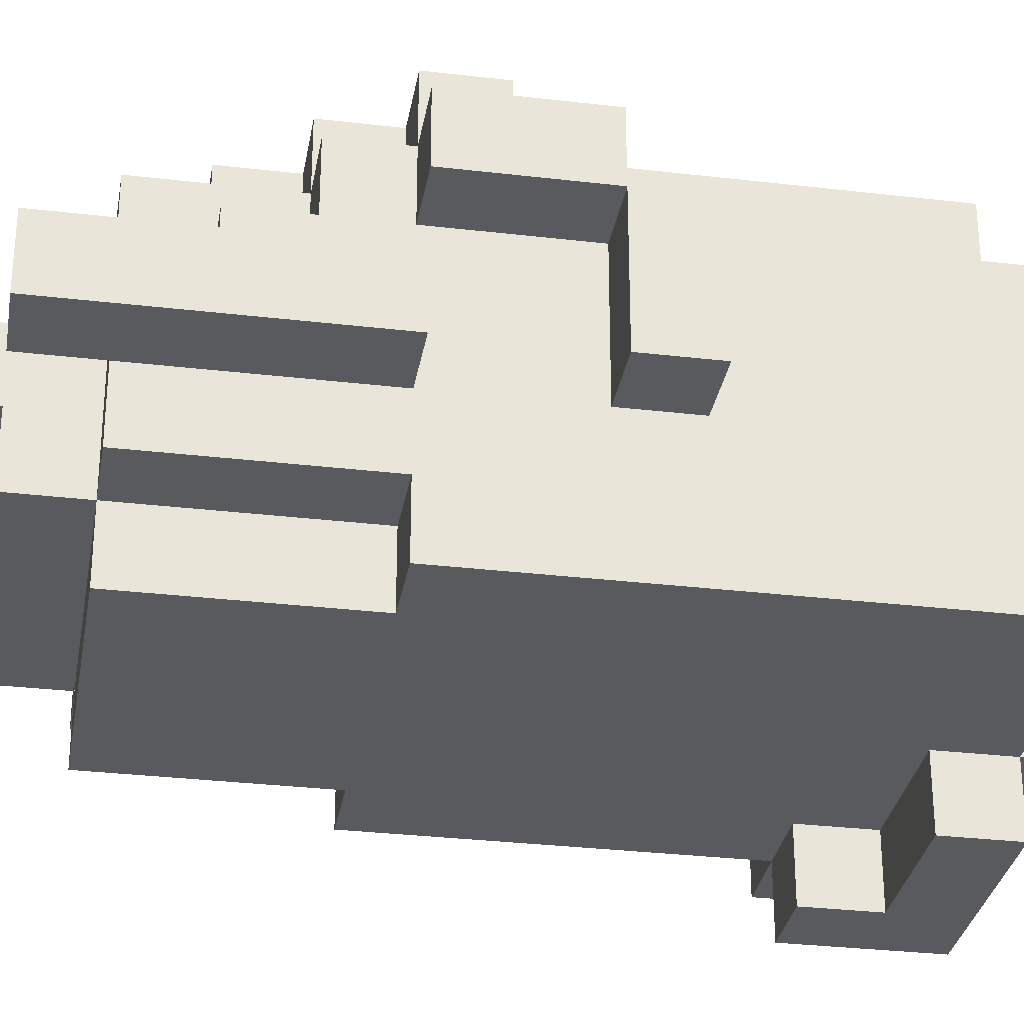
<metadata>
{"format":"obj","ext":"obj","renderer":"f3d","projection":"perspective","resolution":1024,"background":"white","views":[{"elev":-31.0,"azim":80.4,"up":"+Z"}]}
</metadata>
<code>
v -4 2 0.5
v -4 2 -0.5
v -4 3 0.5
v -4 3 -0.5
v -4 6 2.5
v -4 6 1.5
v -4 6 0.5
v -4 6 -0.5
v -4 8 2.5
v -4 8 1.5
v -4 8 0.5
v -4 8 -0.5
v -4 9 1.5
v -4 9 0.5
v -4 9 -0.5
v -4 11 1.5
v -4 11 -2.5
v -4 12 0.5
v -4 12 -2.5
v -4 13 1.5
v -4 13 0.5
v -3 3 -0.5
v -3 3 -1.5
v -3 4 1.5
v -3 4 0.5
v -3 5 2.5
v -3 5 1.5
v -3 6 3.5
v -3 6 2.5
v -3 6 1.5
v -3 6 0.5
v -3 6 -0.5
v -3 6 -1.5
v -3 6 -2.5
v -3 7 3.5
v -3 7 2.5
v -3 7 1.5
v -3 7 -0.5
v -3 7 -2.5
v -3 8 2.5
v -3 8 1.5
v -3 8 0.5
v -3 8 -0.5
v -3 9 1.5
v -3 9 0.5
v -3 9 -0.5
v -3 9 -2.5
v -3 11 3.5
v -3 11 2.5
v -3 11 1.5
v -3 11 -2.5
v -3 11 -3.5
v -3 12 3.5
v -3 12 2.5
v -3 12 1.5
v -3 12 0.5
v -3 12 -2.5
v -3 13 2.5
v -3 13 1.5
v -3 13 0.5
v -3 13 -3.5
v -3 14 1.5
v -3 14 0.5
v -2 0 0.5
v -2 0 -0.5
v -2 1 0.5
v -2 1 -0.5
v -2 2 1.5
v -2 2 0.5
v -2 2 -0.5
v -2 2 -1.5
v -2 3 2.5
v -2 3 1.5
v -2 3 0.5
v -2 3 -1.5
v -2 3 -2.5
v -2 4 2.5
v -2 4 1.5
v -2 4 0.5
v -2 5 3.5
v -2 5 2.5
v -2 5 1.5
v -2 6 3.5
v -2 6 2.5
v -2 6 -1.5
v -2 6 -2.5
v -2 12 3.5
v -2 12 2.5
v -2 13 3.5
v -2 13 2.5
v -2 13 1.5
v -2 13 0.5
v -2 13 -2.5
v -2 14 2.5
v -2 14 1.5
v -2 14 0.5
v -2 14 -0.5
v -2 14 -2.5
v -2 15 0.5
v -2 15 -0.5
v -1 4 3.5
v -1 4 2.5
v -1 5 3.5
v -1 5 2.5
v -1 7 3.5
v -1 7 2.5
v -1 8 3.5
v -1 8 2.5
v -1 14 -0.5
v -1 14 -1.5
v -1 15 -0.5
v -1 15 -1.5
v 0 13 2.5
v 0 13 1.5
v 0 14 2.5
v 0 14 1.5
v 0 14 0.5
v 0 15 1.5
v 0 15 0.5
v 1 0 0.5
v 1 0 -0.5
v 1 1 0.5
v 1 1 -0.5
v 1 2 0.5
v 1 2 -0.5
v 1 6 3.5
v 1 6 2.5
v 1 7 3.5
v 1 7 2.5
v 2 13 -1.5
v 2 13 -2.5
v 2 14 -1.5
v 2 14 -2.5
v 3 2 0.5
v 3 2 -0.5
v 3 3 0.5
v 3 3 -0.5
v -3 2 0.5
v -3 2 -0.5
v -3 3 0.5
v -3 3 -0.5
v -2 11 -2.5
v -2 11 -3.5
v -2 12 -2.5
v -2 12 -3.5
v -1 0 0.5
v -1 0 -0.5
v -1 1 0.5
v -1 1 -0.5
v -1 2 0.5
v -1 2 -0.5
v -1 6 3.5
v -1 6 2.5
v -1 7 3.5
v -1 7 2.5
v -1 11 3.5
v -1 11 2.5
v -1 13 3.5
v -1 13 2.5
v -1 13 1.5
v -1 14 2.5
v -1 14 1.5
v 0 12 -2.5
v 0 12 -3.5
v 0 13 -1.5
v 0 13 -2.5
v 0 13 -3.5
v 0 14 -0.5
v 0 14 -1.5
v 0 14 -2.5
v 0 15 -0.5
v 0 15 -1.5
v 1 4 3.5
v 1 4 2.5
v 1 5 3.5
v 1 5 2.5
v 1 7 3.5
v 1 7 2.5
v 1 8 3.5
v 1 8 2.5
v 1 13 2.5
v 1 13 1.5
v 1 14 2.5
v 1 14 1.5
v 1 14 0.5
v 1 15 1.5
v 1 15 0.5
v 2 0 0.5
v 2 0 -0.5
v 2 1 0.5
v 2 1 -0.5
v 2 2 1.5
v 2 2 0.5
v 2 2 -0.5
v 2 2 -1.5
v 2 3 2.5
v 2 3 1.5
v 2 3 0.5
v 2 3 -0.5
v 2 3 -1.5
v 2 3 -2.5
v 2 4 1.5
v 2 4 0.5
v 2 4 -1.5
v 2 5 3.5
v 2 5 2.5
v 2 5 1.5
v 2 6 3.5
v 2 6 2.5
v 2 6 -1.5
v 2 6 -2.5
v 2 12 2.5
v 2 12 1.5
v 2 13 2.5
v 2 13 1.5
v 2 13 -1.5
v 2 14 1.5
v 2 14 0.5
v 2 14 -0.5
v 2 14 -1.5
v 2 15 0.5
v 2 15 -0.5
v 3 3 -0.5
v 3 3 -1.5
v 3 4 1.5
v 3 4 0.5
v 3 4 -0.5
v 3 4 -1.5
v 3 5 2.5
v 3 5 1.5
v 3 6 3.5
v 3 6 2.5
v 3 6 1.5
v 3 6 0.5
v 3 6 -0.5
v 3 6 -1.5
v 3 6 -2.5
v 3 7 3.5
v 3 7 2.5
v 3 7 1.5
v 3 7 -0.5
v 3 7 -2.5
v 3 8 2.5
v 3 8 1.5
v 3 8 0.5
v 3 8 -0.5
v 3 9 1.5
v 3 9 0.5
v 3 9 -0.5
v 3 9 -2.5
v 3 11 2.5
v 3 11 1.5
v 3 12 2.5
v 3 12 1.5
v 3 13 1.5
v 3 13 -1.5
v 3 14 -1.5
v 3 14 -2.5
v 4 2 0.5
v 4 2 -0.5
v 4 3 0.5
v 4 3 -0.5
v 4 6 2.5
v 4 6 1.5
v 4 6 0.5
v 4 6 -0.5
v 4 8 2.5
v 4 8 1.5
v 4 8 0.5
v 4 8 -0.5
v 4 9 1.5
v 4 9 0.5
v 4 9 -0.5
v -3 6 3.5
v -3 7 3.5
v -3 11 3.5
v -3 12 3.5
v -2 5 3.5
v -2 6 3.5
v -2 12 3.5
v -2 13 3.5
v -1 4 3.5
v -1 5 3.5
v -1 6 3.5
v -1 7 3.5
v -1 8 3.5
v -1 11 3.5
v -1 13 3.5
v 1 4 3.5
v 1 5 3.5
v 1 6 3.5
v 1 7 3.5
v 1 8 3.5
v 2 5 3.5
v 2 6 3.5
v 3 6 3.5
v 3 7 3.5
v -4 6 2.5
v -4 8 2.5
v -3 5 2.5
v -3 6 2.5
v -3 7 2.5
v -3 8 2.5
v -3 11 2.5
v -3 12 2.5
v -3 13 2.5
v -2 3 2.5
v -2 4 2.5
v -2 5 2.5
v -2 6 2.5
v -2 8 2.5
v -2 9 2.5
v -2 10 2.5
v -2 12 2.5
v -2 13 2.5
v -2 14 2.5
v -1 3 2.5
v -1 4 2.5
v -1 5 2.5
v -1 6 2.5
v -1 7 2.5
v -1 8 2.5
v -1 9 2.5
v -1 10 2.5
v -1 11 2.5
v -1 13 2.5
v -1 14 2.5
v 0 13 2.5
v 0 14 2.5
v 1 4 2.5
v 1 5 2.5
v 1 6 2.5
v 1 7 2.5
v 1 8 2.5
v 1 9 2.5
v 1 10 2.5
v 1 13 2.5
v 1 14 2.5
v 2 3 2.5
v 2 5 2.5
v 2 6 2.5
v 2 8 2.5
v 2 9 2.5
v 2 10 2.5
v 2 12 2.5
v 2 13 2.5
v 3 5 2.5
v 3 6 2.5
v 3 7 2.5
v 3 8 2.5
v 3 11 2.5
v 3 12 2.5
v 4 6 2.5
v 4 8 2.5
v -4 8 1.5
v -4 9 1.5
v -4 11 1.5
v -4 13 1.5
v -3 4 1.5
v -3 5 1.5
v -3 8 1.5
v -3 9 1.5
v -3 11 1.5
v -3 12 1.5
v -3 13 1.5
v -3 14 1.5
v -2 2 1.5
v -2 3 1.5
v -2 4 1.5
v -2 5 1.5
v -2 13 1.5
v -2 14 1.5
v -1 3 1.5
v -1 13 1.5
v -1 14 1.5
v 0 13 1.5
v 0 14 1.5
v 0 15 1.5
v 1 13 1.5
v 1 14 1.5
v 1 15 1.5
v 2 2 1.5
v 2 3 1.5
v 2 4 1.5
v 2 5 1.5
v 2 12 1.5
v 2 13 1.5
v 2 14 1.5
v 3 4 1.5
v 3 5 1.5
v 3 8 1.5
v 3 9 1.5
v 3 12 1.5
v 3 13 1.5
v 4 8 1.5
v 4 9 1.5
v -4 2 0.5
v -4 3 0.5
v -4 6 0.5
v -3 2 0.5
v -3 3 0.5
v -3 4 0.5
v -3 6 0.5
v -2 0 0.5
v -2 1 0.5
v -2 2 0.5
v -2 3 0.5
v -2 4 0.5
v -2 14 0.5
v -2 15 0.5
v -1 0 0.5
v -1 1 0.5
v -1 2 0.5
v 0 14 0.5
v 0 15 0.5
v 1 0 0.5
v 1 1 0.5
v 1 2 0.5
v 1 14 0.5
v 1 15 0.5
v 2 0 0.5
v 2 1 0.5
v 2 2 0.5
v 2 3 0.5
v 2 4 0.5
v 2 14 0.5
v 2 15 0.5
v 3 2 0.5
v 3 3 0.5
v 3 4 0.5
v 3 6 0.5
v 4 2 0.5
v 4 3 0.5
v 4 6 0.5
v 2 13 -1.5
v 2 14 -1.5
v 3 13 -1.5
v 3 14 -1.5
v -4 6 1.5
v -4 8 1.5
v -3 6 1.5
v -3 7 1.5
v -3 8 1.5
v 3 6 1.5
v 3 7 1.5
v 3 8 1.5
v 4 6 1.5
v 4 8 1.5
v -4 12 0.5
v -4 13 0.5
v -3 12 0.5
v -3 13 0.5
v -3 14 0.5
v -2 13 0.5
v -2 14 0.5
v -4 2 -0.5
v -4 3 -0.5
v -4 6 -0.5
v -4 8 -0.5
v -4 9 -0.5
v -3 2 -0.5
v -3 3 -0.5
v -3 6 -0.5
v -3 8 -0.5
v -3 9 -0.5
v -2 0 -0.5
v -2 1 -0.5
v -2 2 -0.5
v -2 14 -0.5
v -2 15 -0.5
v -1 0 -0.5
v -1 1 -0.5
v -1 2 -0.5
v -1 14 -0.5
v -1 15 -0.5
v 0 14 -0.5
v 0 15 -0.5
v 1 0 -0.5
v 1 1 -0.5
v 1 2 -0.5
v 2 0 -0.5
v 2 1 -0.5
v 2 2 -0.5
v 2 14 -0.5
v 2 15 -0.5
v 3 2 -0.5
v 3 3 -0.5
v 3 4 -0.5
v 3 6 -0.5
v 3 8 -0.5
v 3 9 -0.5
v 4 2 -0.5
v 4 3 -0.5
v 4 6 -0.5
v 4 8 -0.5
v 4 9 -0.5
v -3 3 -1.5
v -3 6 -1.5
v -2 2 -1.5
v -2 3 -1.5
v -2 6 -1.5
v -1 14 -1.5
v -1 15 -1.5
v 0 13 -1.5
v 0 14 -1.5
v 0 15 -1.5
v 1 3 -1.5
v 2 2 -1.5
v 2 3 -1.5
v 2 4 -1.5
v 2 6 -1.5
v 2 13 -1.5
v 2 14 -1.5
v 3 3 -1.5
v 3 4 -1.5
v 3 6 -1.5
v -4 11 -2.5
v -4 12 -2.5
v -3 6 -2.5
v -3 7 -2.5
v -3 9 -2.5
v -3 11 -2.5
v -3 12 -2.5
v -2 3 -2.5
v -2 6 -2.5
v -2 11 -2.5
v -2 12 -2.5
v -2 13 -2.5
v -2 14 -2.5
v 0 12 -2.5
v 0 13 -2.5
v 0 14 -2.5
v 1 3 -2.5
v 1 7 -2.5
v 2 3 -2.5
v 2 6 -2.5
v 2 13 -2.5
v 2 14 -2.5
v 3 6 -2.5
v 3 7 -2.5
v 3 9 -2.5
v 3 14 -2.5
v -3 11 -3.5
v -3 13 -3.5
v -2 11 -3.5
v -2 12 -3.5
v 0 12 -3.5
v 0 13 -3.5
v -2 0 0.5
v -1 0 0.5
v 1 0 0.5
v 2 0 0.5
v -2 0 -0.5
v -1 0 -0.5
v 1 0 -0.5
v 2 0 -0.5
v -2 2 1.5
v 2 2 1.5
v -4 2 0.5
v -3 2 0.5
v -2 2 0.5
v -1 2 0.5
v 1 2 0.5
v 2 2 0.5
v 3 2 0.5
v 4 2 0.5
v -4 2 -0.5
v -3 2 -0.5
v -2 2 -0.5
v -1 2 -0.5
v 1 2 -0.5
v 2 2 -0.5
v 3 2 -0.5
v 4 2 -0.5
v -2 2 -1.5
v 2 2 -1.5
v -2 3 2.5
v -1 3 2.5
v 2 3 2.5
v -2 3 1.5
v -1 3 1.5
v 2 3 1.5
v -3 3 0.5
v -2 3 0.5
v 2 3 0.5
v 3 3 0.5
v -3 3 -0.5
v 2 3 -0.5
v 3 3 -0.5
v -3 3 -1.5
v -2 3 -1.5
v 1 3 -1.5
v 2 3 -1.5
v 3 3 -1.5
v -2 3 -2.5
v 1 3 -2.5
v 2 3 -2.5
v -1 4 3.5
v 1 4 3.5
v -1 4 2.5
v 1 4 2.5
v -3 4 1.5
v -2 4 1.5
v 2 4 1.5
v 3 4 1.5
v -3 4 0.5
v -2 4 0.5
v 2 4 0.5
v 3 4 0.5
v -2 5 3.5
v -1 5 3.5
v 1 5 3.5
v 2 5 3.5
v -3 5 2.5
v -2 5 2.5
v -1 5 2.5
v 1 5 2.5
v 2 5 2.5
v 3 5 2.5
v -3 5 1.5
v -2 5 1.5
v 2 5 1.5
v 3 5 1.5
v -3 6 3.5
v -2 6 3.5
v 2 6 3.5
v 3 6 3.5
v -4 6 2.5
v -3 6 2.5
v -2 6 2.5
v 2 6 2.5
v 3 6 2.5
v 4 6 2.5
v -4 6 1.5
v -3 6 1.5
v 3 6 1.5
v 4 6 1.5
v -3 6 -1.5
v -2 6 -1.5
v 2 6 -1.5
v 3 6 -1.5
v -3 6 -2.5
v -2 6 -2.5
v 2 6 -2.5
v 3 6 -2.5
v -1 7 3.5
v 1 7 3.5
v -1 7 2.5
v 1 7 2.5
v -4 8 1.5
v -3 8 1.5
v 3 8 1.5
v 4 8 1.5
v -4 8 0.5
v -3 8 0.5
v 3 8 0.5
v 4 8 0.5
v -4 8 -0.5
v -3 8 -0.5
v 3 8 -0.5
v 4 8 -0.5
v -3 11 3.5
v -1 11 3.5
v -3 11 2.5
v -1 11 2.5
v -4 11 1.5
v -3 11 1.5
v -4 11 -2.5
v -3 11 -2.5
v -2 11 -2.5
v -3 11 -3.5
v -2 11 -3.5
v -2 12 -2.5
v 0 12 -2.5
v -2 12 -3.5
v 0 12 -3.5
v -1 6 3.5
v 1 6 3.5
v -1 6 2.5
v 1 6 2.5
v -4 6 0.5
v -3 6 0.5
v 3 6 0.5
v 4 6 0.5
v -4 6 -0.5
v -3 6 -0.5
v 3 6 -0.5
v 4 6 -0.5
v -3 7 3.5
v -1 7 3.5
v 1 7 3.5
v 3 7 3.5
v -3 7 2.5
v -1 7 2.5
v 1 7 2.5
v 3 7 2.5
v -1 8 3.5
v 1 8 3.5
v -4 8 2.5
v -3 8 2.5
v -1 8 2.5
v 1 8 2.5
v 3 8 2.5
v 4 8 2.5
v -4 8 1.5
v -3 8 1.5
v 3 8 1.5
v 4 8 1.5
v -4 9 1.5
v -3 9 1.5
v 3 9 1.5
v 4 9 1.5
v -4 9 0.5
v -3 9 0.5
v 3 9 0.5
v 4 9 0.5
v -4 9 -0.5
v -3 9 -0.5
v 3 9 -0.5
v 4 9 -0.5
v -3 12 3.5
v -2 12 3.5
v -3 12 2.5
v -2 12 2.5
v 2 12 2.5
v 3 12 2.5
v 2 12 1.5
v 3 12 1.5
v -4 12 0.5
v -3 12 0.5
v -4 12 -2.5
v -3 12 -2.5
v -2 13 3.5
v -1 13 3.5
v -3 13 2.5
v -2 13 2.5
v -1 13 2.5
v 0 13 2.5
v 1 13 2.5
v 2 13 2.5
v -4 13 1.5
v -3 13 1.5
v -2 13 1.5
v -1 13 1.5
v 0 13 1.5
v 1 13 1.5
v 2 13 1.5
v 3 13 1.5
v -4 13 0.5
v -3 13 0.5
v -2 13 0.5
v 0 13 -1.5
v 2 13 -1.5
v 3 13 -1.5
v -2 13 -2.5
v 0 13 -2.5
v 2 13 -2.5
v -3 13 -3.5
v 0 13 -3.5
v -2 14 2.5
v -1 14 2.5
v 0 14 2.5
v 1 14 2.5
v -3 14 1.5
v -2 14 1.5
v -1 14 1.5
v 0 14 1.5
v 1 14 1.5
v 2 14 1.5
v -3 14 0.5
v -2 14 0.5
v 0 14 0.5
v 1 14 0.5
v 2 14 0.5
v -2 14 -0.5
v -1 14 -0.5
v 0 14 -0.5
v 2 14 -0.5
v -1 14 -1.5
v 0 14 -1.5
v 2 14 -1.5
v 3 14 -1.5
v -2 14 -2.5
v 0 14 -2.5
v 2 14 -2.5
v 3 14 -2.5
v 0 15 1.5
v 1 15 1.5
v -2 15 0.5
v 0 15 0.5
v 1 15 0.5
v 2 15 0.5
v -2 15 -0.5
v -1 15 -0.5
v 0 15 -0.5
v 2 15 -0.5
v -1 15 -1.5
v 0 15 -1.5
f 3 2 1
f 4 2 3
f 7 4 3
f 8 4 7
f 9 6 5
f 10 6 9
f 13 11 10
f 14 12 11
f 14 11 13
f 15 12 14
f 18 17 16
f 19 17 18
f 20 18 16
f 21 18 20
f 27 25 24
f 29 27 26
f 30 25 27
f 30 27 29
f 31 25 30
f 32 23 22
f 33 23 32
f 35 29 28
f 36 29 35
f 37 31 30
f 37 34 33
f 37 33 32
f 37 32 31
f 38 34 37
f 39 34 38
f 41 38 37
f 42 38 41
f 43 39 38
f 43 38 42
f 44 41 40
f 46 39 43
f 47 39 46
f 49 44 40
f 50 45 44
f 50 46 45
f 50 44 49
f 50 47 46
f 51 47 50
f 53 49 48
f 54 50 49
f 54 49 53
f 55 50 54
f 57 52 51
f 58 55 54
f 59 55 58
f 60 57 56
f 61 52 57
f 61 57 60
f 62 60 59
f 63 60 62
f 66 65 64
f 67 65 66
f 69 67 66
f 70 67 69
f 73 70 69
f 73 71 70
f 73 69 68
f 74 71 73
f 75 71 74
f 77 73 72
f 77 74 73
f 78 74 77
f 79 74 78
f 81 78 77
f 82 78 81
f 83 81 80
f 84 81 83
f 85 76 75
f 86 76 85
f 89 88 87
f 90 88 89
f 94 91 90
f 95 91 94
f 96 93 92
f 97 93 96
f 98 93 97
f 99 97 96
f 100 97 99
f 103 102 101
f 104 102 103
f 107 106 105
f 108 106 107
f 111 110 109
f 112 110 111
f 115 114 113
f 116 114 115
f 118 117 116
f 119 117 118
f 122 121 120
f 123 121 122
f 124 123 122
f 125 123 124
f 128 127 126
f 129 127 128
f 132 131 130
f 133 131 132
f 136 135 134
f 137 135 136
f 138 139 140
f 140 139 141
f 142 143 144
f 144 143 145
f 146 147 148
f 148 147 149
f 148 149 150
f 150 149 151
f 152 153 154
f 154 153 155
f 156 157 158
f 158 157 159
f 159 160 161
f 161 160 162
f 163 164 166
f 166 164 167
f 165 166 169
f 169 166 170
f 168 169 171
f 171 169 172
f 173 174 175
f 175 174 176
f 177 178 179
f 179 178 180
f 181 182 183
f 183 182 184
f 184 185 186
f 186 185 187
f 188 189 190
f 190 189 191
f 190 191 193
f 193 191 194
f 193 194 197
f 194 195 197
f 192 193 197
f 197 195 198
f 198 195 199
f 199 195 200
f 196 197 202
f 197 198 202
f 202 198 203
f 200 201 204
f 196 202 206
f 206 202 207
f 205 206 208
f 208 206 209
f 204 201 210
f 210 201 211
f 212 213 214
f 214 213 215
f 215 216 217
f 217 216 218
f 218 216 219
f 219 216 220
f 218 219 221
f 221 219 222
f 223 224 227
f 227 224 228
f 225 226 230
f 229 230 232
f 230 226 233
f 232 230 233
f 233 226 234
f 227 228 235
f 235 228 236
f 231 232 238
f 238 232 239
f 235 236 240
f 233 234 240
f 236 237 240
f 234 235 240
f 240 237 241
f 241 237 242
f 240 241 244
f 244 241 245
f 241 242 246
f 245 241 246
f 243 244 247
f 246 242 249
f 249 242 250
f 243 247 251
f 247 248 252
f 251 247 252
f 248 249 252
f 249 250 252
f 251 252 253
f 252 250 254
f 253 252 254
f 254 250 255
f 255 250 256
f 256 250 257
f 257 250 258
f 259 260 261
f 261 260 262
f 261 262 265
f 265 262 266
f 263 264 267
f 267 264 268
f 268 269 271
f 269 270 272
f 271 269 272
f 272 270 273
f 279 275 274
f 280 277 276
f 283 279 278
f 284 275 279
f 284 279 283
f 285 275 284
f 287 281 280
f 287 280 276
f 288 281 287
f 289 283 282
f 289 284 283
f 290 284 289
f 291 284 290
f 292 286 285
f 293 286 292
f 294 291 290
f 294 292 291
f 295 292 294
f 296 292 295
f 297 292 296
f 301 299 298
f 302 299 301
f 303 299 302
f 309 301 300
f 310 301 309
f 311 303 302
f 311 304 303
f 312 304 311
f 313 304 312
f 314 306 305
f 315 306 314
f 317 308 307
f 318 309 308
f 318 308 317
f 319 309 318
f 321 311 302
f 322 312 311
f 322 311 321
f 323 313 312
f 323 312 322
f 324 304 313
f 324 313 323
f 325 304 324
f 326 316 315
f 327 316 326
f 328 326 325
f 330 318 317
f 332 321 320
f 333 321 332
f 334 325 324
f 334 323 322
f 334 324 323
f 335 325 334
f 336 325 335
f 337 329 328
f 337 328 325
f 338 329 337
f 339 331 330
f 339 330 317
f 340 331 339
f 342 335 334
f 342 334 333
f 343 336 335
f 343 335 342
f 344 325 336
f 344 336 343
f 345 337 325
f 346 337 345
f 347 341 340
f 348 341 347
f 349 343 342
f 349 342 333
f 349 344 343
f 350 344 349
f 351 325 344
f 351 344 350
f 351 345 325
f 352 345 351
f 353 350 349
f 353 349 348
f 354 350 353
f 361 356 355
f 362 356 361
f 363 358 357
f 364 358 363
f 365 358 364
f 369 360 359
f 370 360 369
f 371 366 365
f 372 366 371
f 373 368 367
f 376 375 374
f 377 375 376
f 380 378 377
f 381 378 380
f 382 373 367
f 383 373 382
f 387 380 379
f 388 380 387
f 389 385 384
f 390 385 389
f 393 387 386
f 394 387 393
f 395 392 391
f 396 392 395
f 400 398 397
f 401 399 398
f 401 398 400
f 402 399 401
f 403 399 402
f 407 402 401
f 408 402 407
f 411 405 404
f 412 406 405
f 412 405 411
f 413 406 412
f 414 410 409
f 415 410 414
f 421 417 416
f 422 418 417
f 422 417 421
f 423 418 422
f 426 420 419
f 427 420 426
f 429 425 424
f 430 425 429
f 432 429 428
f 433 431 430
f 433 429 432
f 433 430 429
f 434 431 433
f 437 436 435
f 438 436 437
f 439 440 441
f 441 440 442
f 442 440 443
f 444 445 447
f 445 446 447
f 447 446 448
f 449 450 451
f 451 450 452
f 452 453 454
f 454 453 455
f 456 457 461
f 457 458 462
f 461 457 462
f 462 458 463
f 459 460 464
f 464 460 465
f 466 467 471
f 467 468 472
f 471 467 472
f 472 468 473
f 469 470 474
f 474 470 475
f 478 479 481
f 479 480 482
f 481 479 482
f 482 480 483
f 476 477 484
f 484 477 485
f 486 487 492
f 487 488 493
f 492 487 493
f 488 489 493
f 493 489 494
f 490 491 495
f 495 491 496
f 497 498 500
f 500 498 501
f 502 503 505
f 505 503 506
f 499 500 507
f 499 507 508
f 508 507 509
f 504 505 512
f 512 505 513
f 509 510 514
f 510 511 515
f 514 510 515
f 515 511 516
f 517 518 522
f 522 518 523
f 519 520 525
f 521 522 526
f 526 527 530
f 528 529 531
f 531 529 532
f 524 525 533
f 520 521 534
f 533 525 534
f 525 520 534
f 533 534 535
f 535 534 536
f 530 531 537
f 536 534 539
f 534 521 540
f 539 534 540
f 526 530 541
f 540 521 541
f 537 538 541
f 530 537 541
f 521 526 541
f 541 538 542
f 543 544 545
f 545 544 546
f 546 544 547
f 547 544 548
f 553 550 549
f 554 550 553
f 555 552 551
f 556 552 555
f 561 558 557
f 562 558 561
f 563 558 562
f 564 558 563
f 567 560 559
f 568 560 567
f 570 563 562
f 571 563 570
f 573 566 565
f 574 566 573
f 575 572 571
f 575 570 569
f 575 571 570
f 576 572 575
f 580 578 577
f 581 579 578
f 581 578 580
f 582 579 581
f 587 584 583
f 588 586 585
f 589 586 588
f 590 584 587
f 591 584 590
f 593 589 588
f 594 589 593
f 595 592 591
f 596 593 592
f 596 592 595
f 597 593 596
f 600 599 598
f 601 599 600
f 606 603 602
f 607 603 606
f 608 605 604
f 609 605 608
f 615 611 610
f 616 611 615
f 617 613 612
f 618 613 617
f 620 615 614
f 621 615 620
f 622 619 618
f 623 619 622
f 629 625 624
f 630 625 629
f 631 627 626
f 632 627 631
f 634 629 628
f 635 629 634
f 636 633 632
f 637 633 636
f 642 639 638
f 643 639 642
f 644 641 640
f 645 641 644
f 648 647 646
f 649 647 648
f 654 651 650
f 655 651 654
f 656 653 652
f 657 653 656
f 658 655 654
f 659 655 658
f 660 657 656
f 661 657 660
f 664 663 662
f 665 663 664
f 668 667 666
f 669 667 668
f 671 670 669
f 672 670 671
f 675 674 673
f 676 674 675
f 677 678 679
f 679 678 680
f 681 682 685
f 685 682 686
f 683 684 687
f 687 684 688
f 689 690 693
f 693 690 694
f 691 692 695
f 695 692 696
f 697 698 701
f 701 698 702
f 699 700 705
f 705 700 706
f 703 704 707
f 707 704 708
f 709 710 713
f 713 710 714
f 711 712 715
f 715 712 716
f 713 714 717
f 717 714 718
f 715 716 719
f 719 716 720
f 721 722 723
f 723 722 724
f 725 726 727
f 727 726 728
f 729 730 731
f 731 730 732
f 733 734 736
f 736 734 737
f 735 736 742
f 742 736 743
f 737 738 744
f 744 738 745
f 739 740 746
f 746 740 747
f 741 742 749
f 749 742 750
f 747 748 753
f 753 748 754
f 750 751 755
f 752 753 756
f 756 753 757
f 750 755 758
f 755 756 758
f 758 756 759
f 760 761 765
f 765 761 766
f 762 763 767
f 767 763 768
f 765 766 770
f 764 765 770
f 766 767 770
f 770 767 771
f 771 767 772
f 768 769 773
f 773 769 774
f 775 776 779
f 777 778 780
f 780 778 781
f 775 779 783
f 779 780 783
f 783 780 784
f 781 782 785
f 785 782 786
f 787 788 790
f 790 788 791
f 789 790 793
f 791 792 793
f 790 791 793
f 793 792 794
f 794 792 795
f 795 792 796
f 794 795 797
f 797 795 798

</code>
